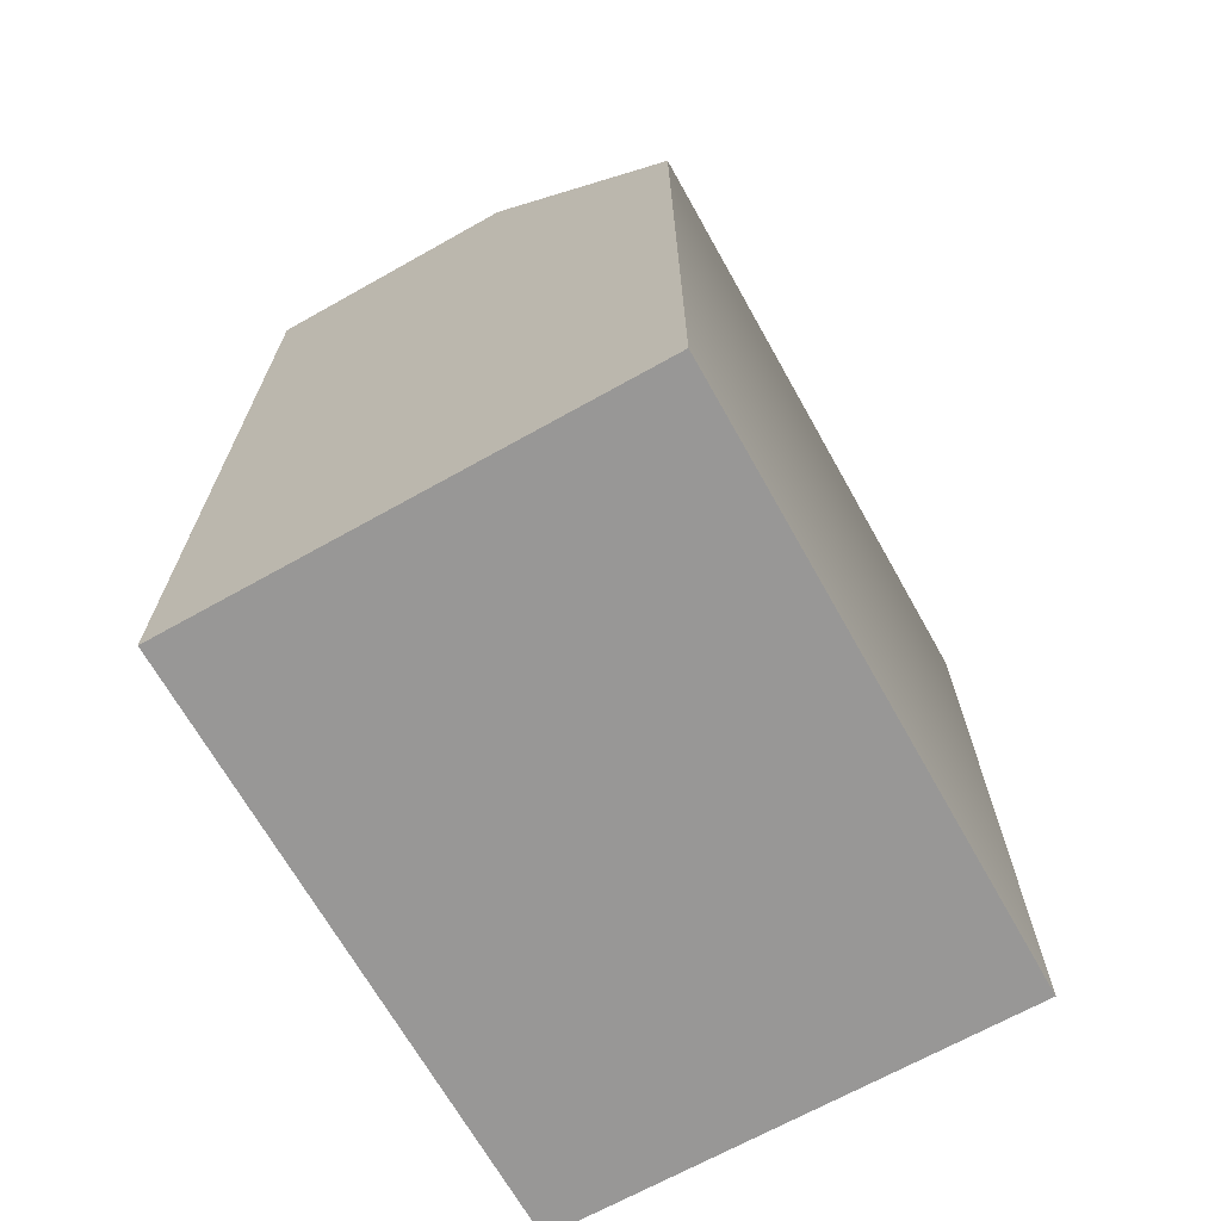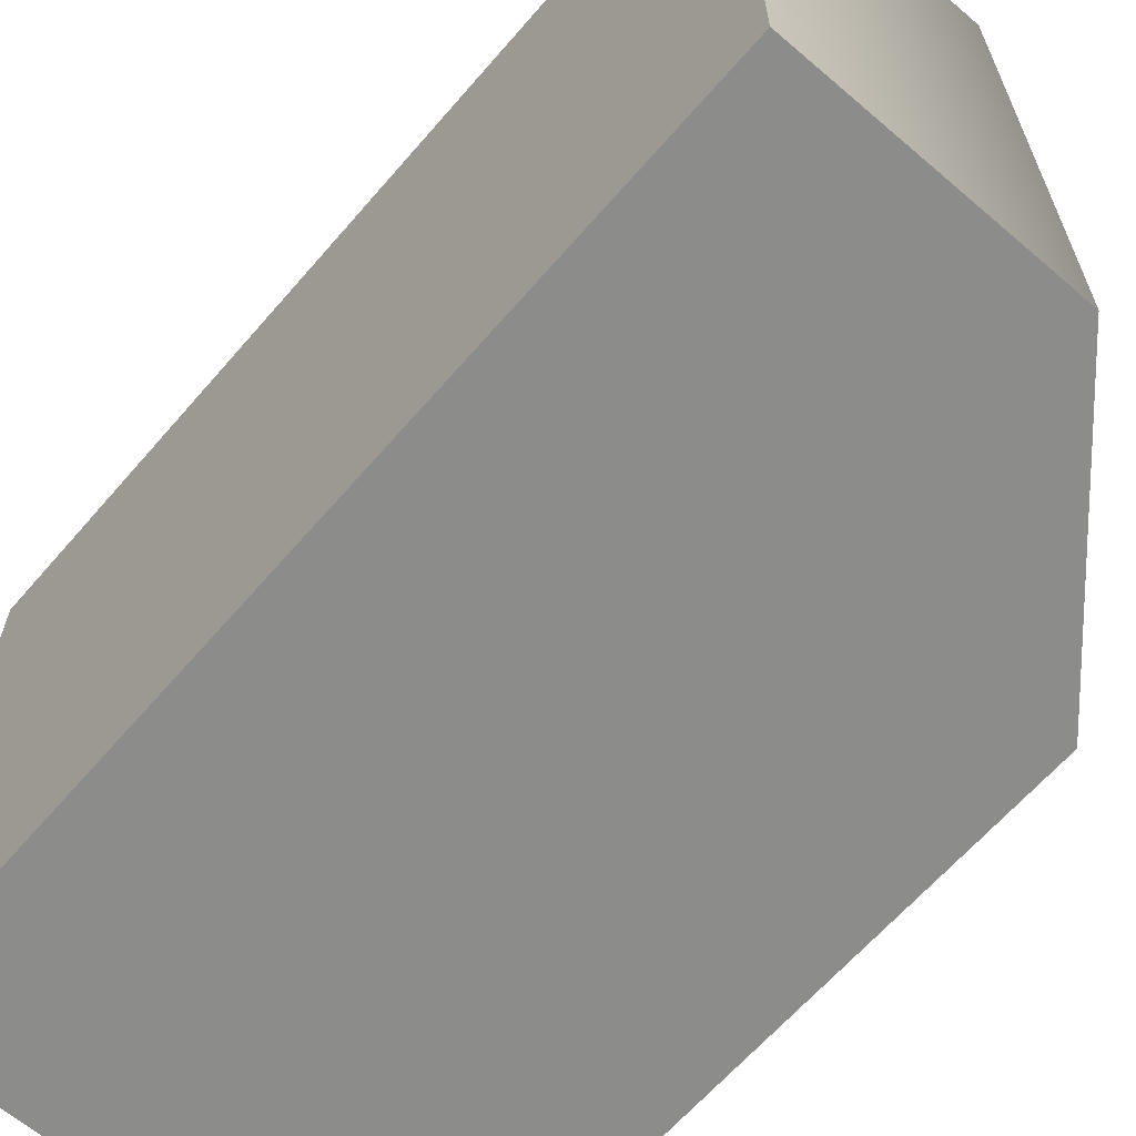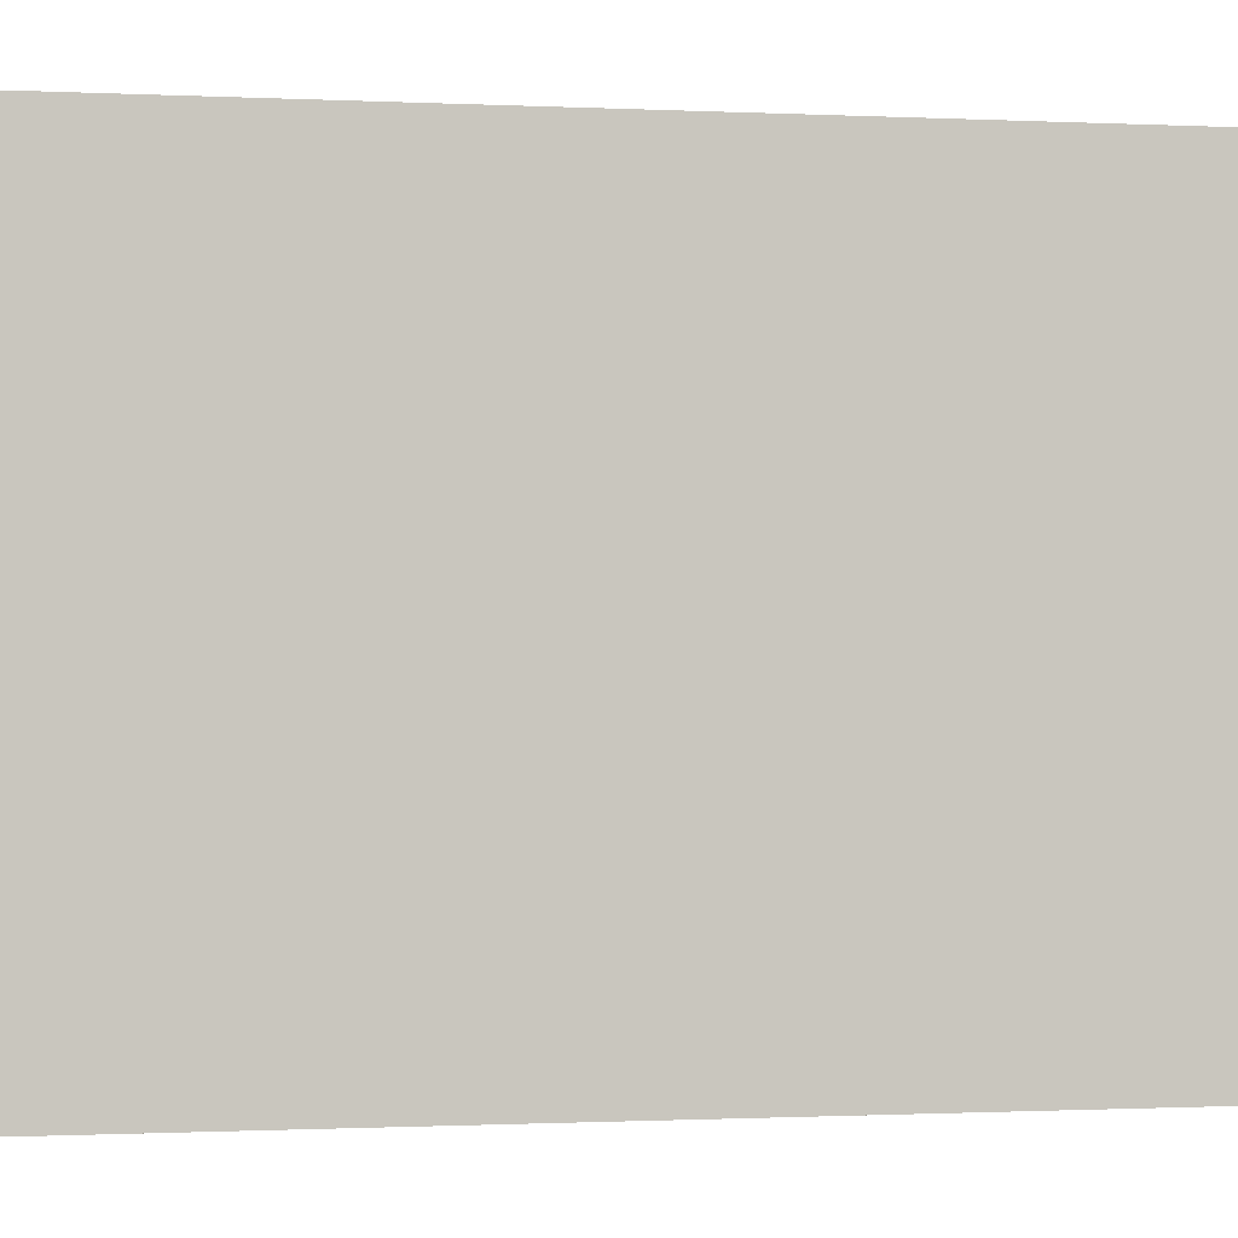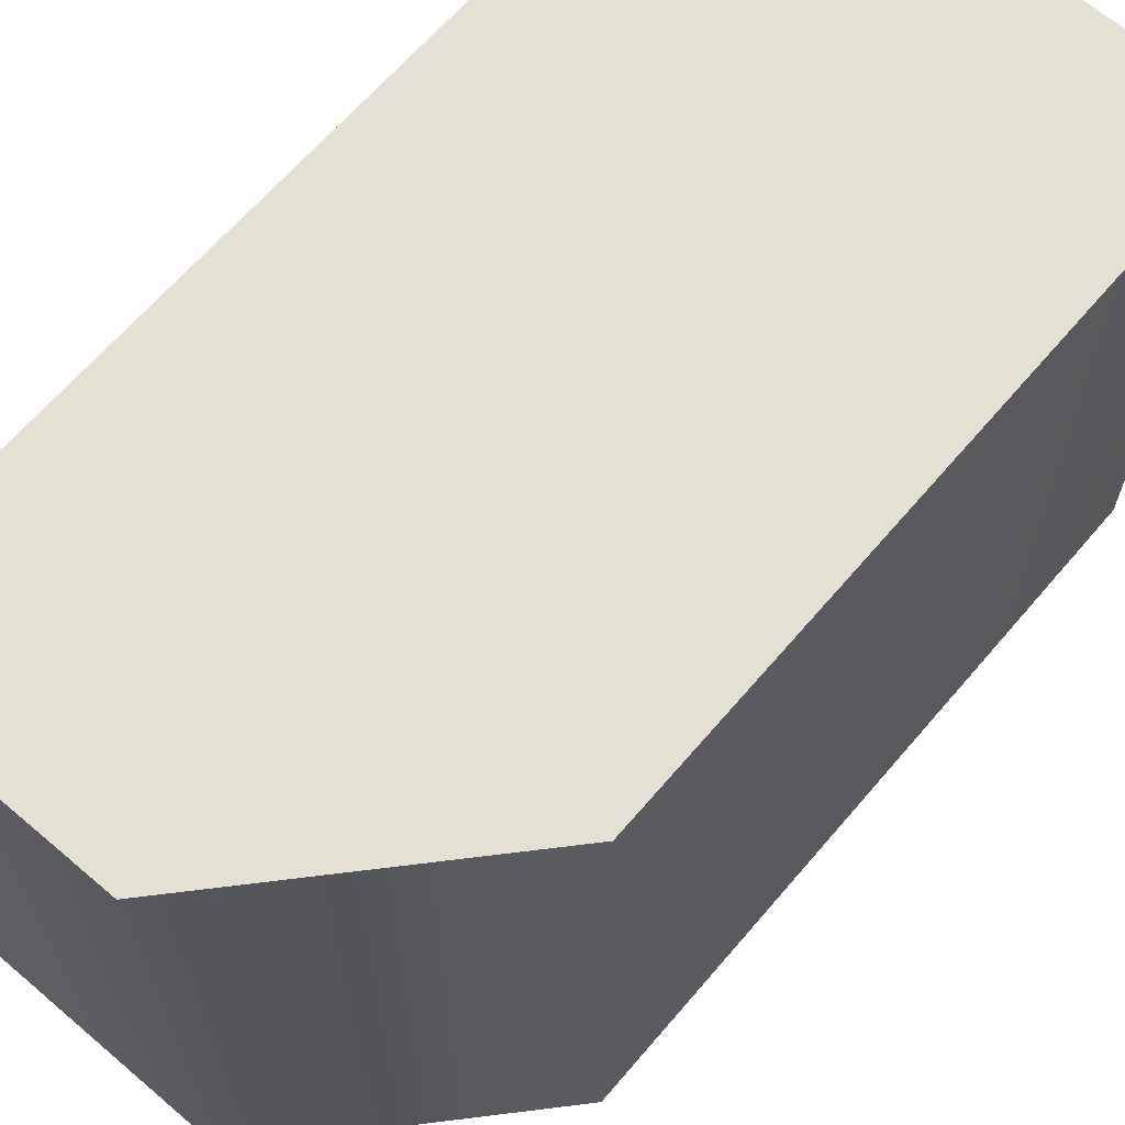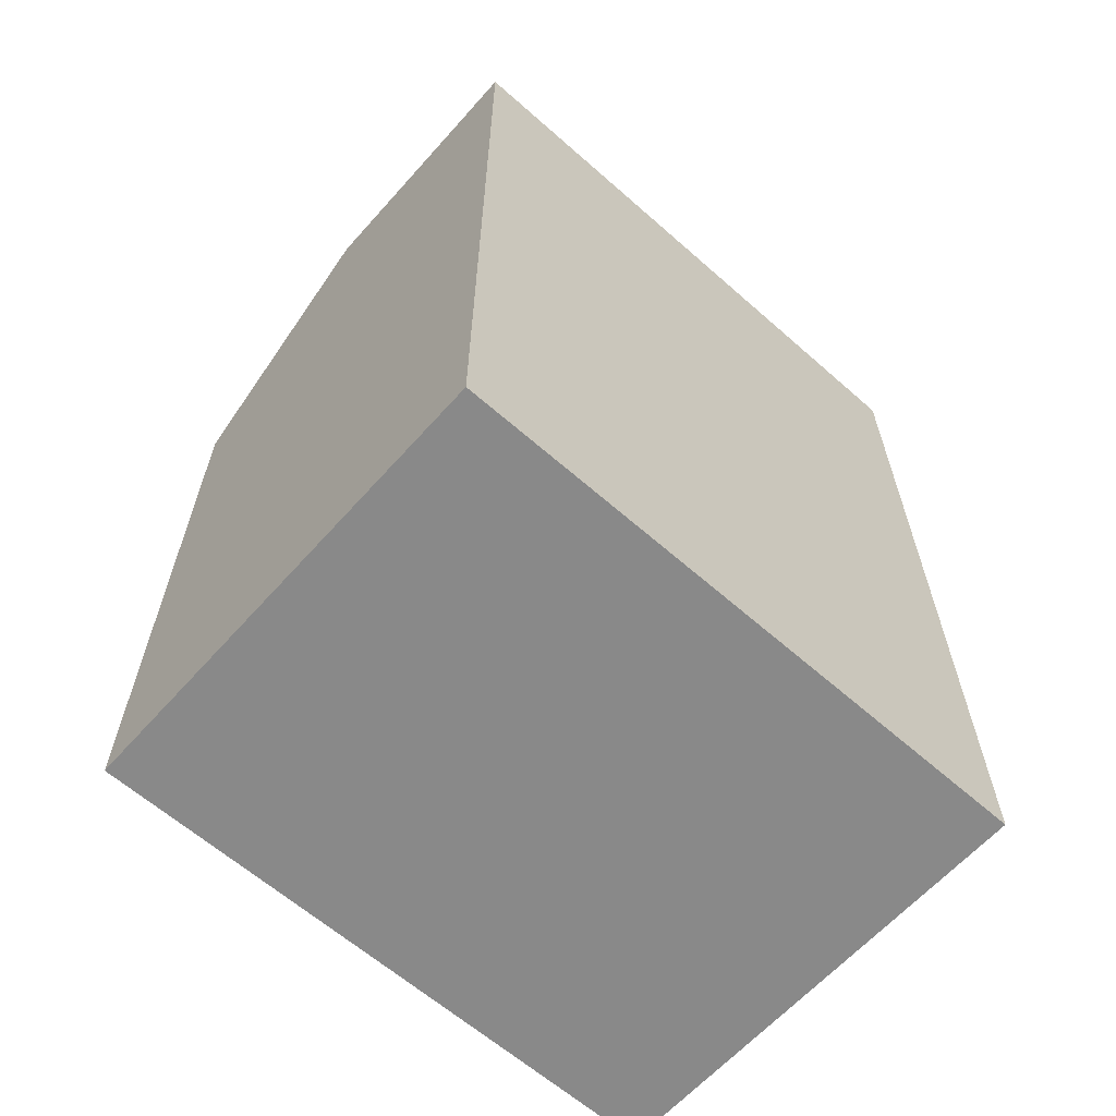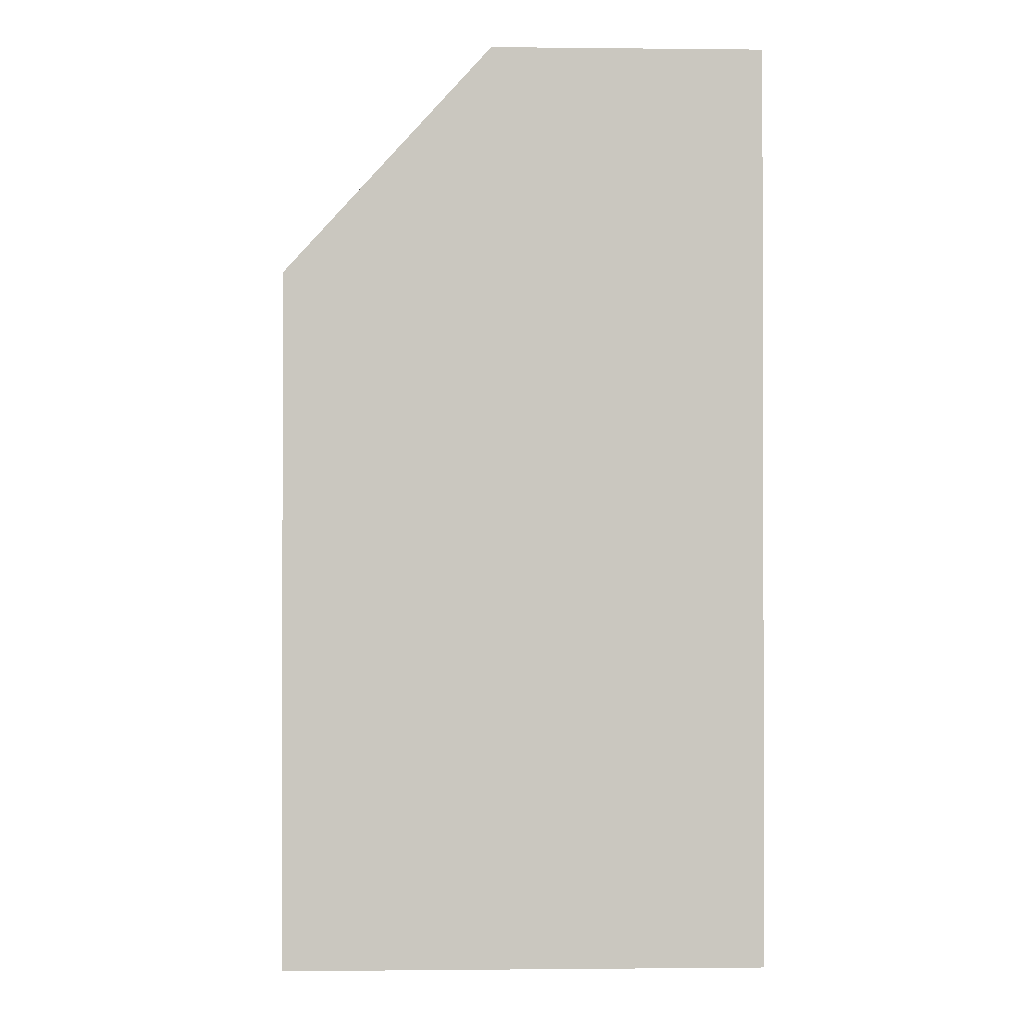
<metadata>
{"format":"obj","ext":"obj","renderer":"f3d","projection":"perspective","resolution":1024,"background":"white","views":[{"elev":-68.3,"azim":-150.7,"up":"+Y"},{"elev":-64.1,"azim":139.2,"up":"+Z"},{"elev":-0.7,"azim":79.5,"up":"+Z"},{"elev":65.3,"azim":-139.5,"up":"+Z"},{"elev":-63.0,"azim":48.3,"up":"+Y"},{"elev":-1.0,"azim":-2.2,"up":"+Y"}]}
</metadata>
<code>
g default
v 136.4 0.2609 9.728
v 127.5 0.2609 9.728
v 136.4 17.24 9.728
v 136.4 17.24 21.23
v 136.4 0.2609 21.23
v 127.5 0.2609 21.23
v 131.3 17.24 9.728
v 131.3 17.24 21.23
v 131.3 0.2609 21.23
v 131.3 0.2609 9.728
v 127.5 13.05 9.728
v 131.3 13.05 9.728
v 136.4 13.05 9.728
v 136.4 13.05 21.23
v 131.3 13.05 21.23
v 127.5 13.05 21.23
g building25 group19
f 1 10 12 13
f 3 7 8 4
f 14 15 9 5
f 5 9 10 1
f 2 6 16 11
f 5 1 13 14
f 16 8 7 11
f 9 15 16 6
f 10 9 6 2
f 12 10 2 11
f 7 12 11
f 13 12 7 3
f 14 13 3 4
f 4 8 15 14
f 16 15 8

</code>
